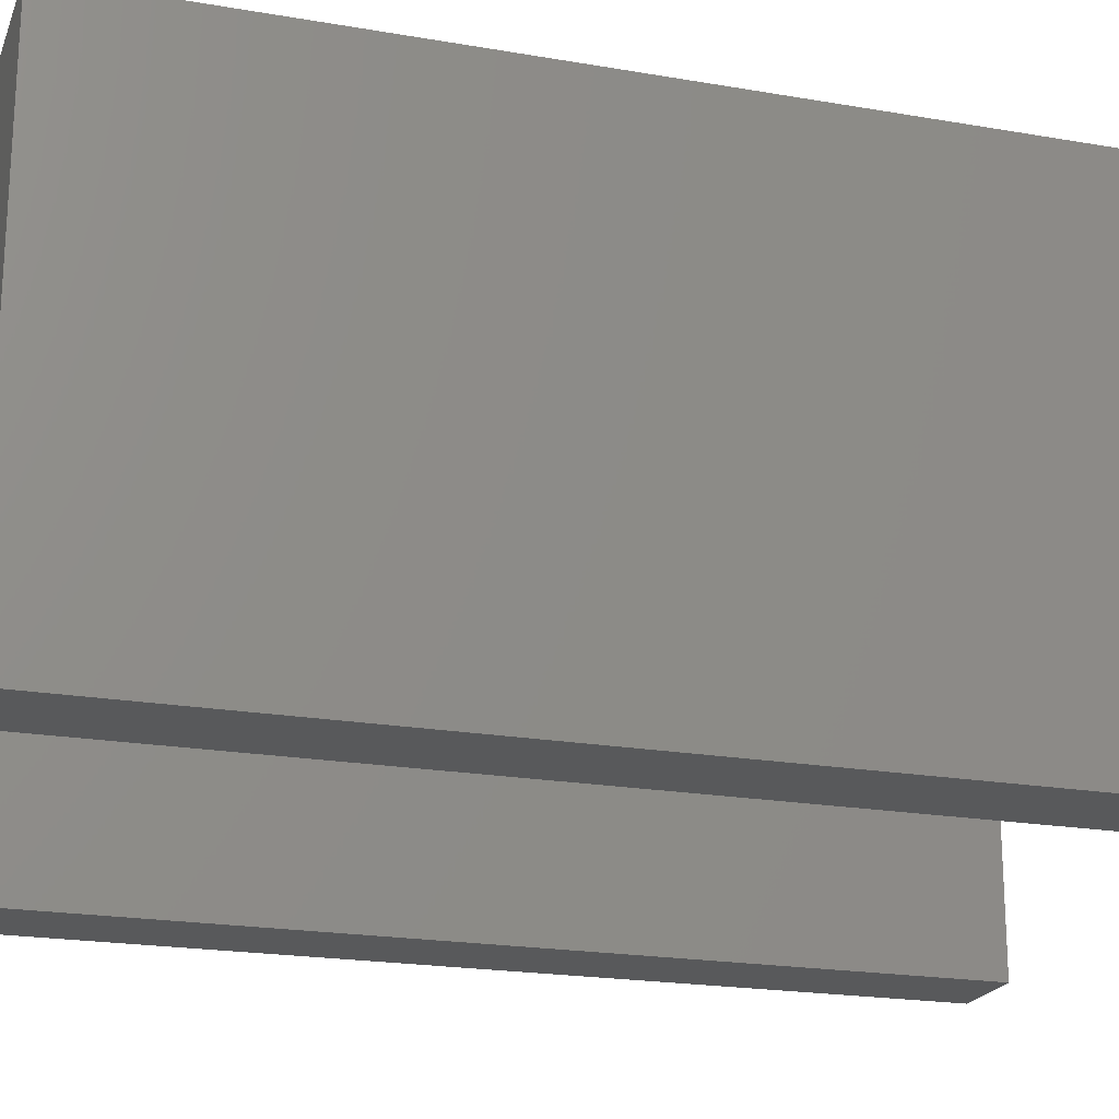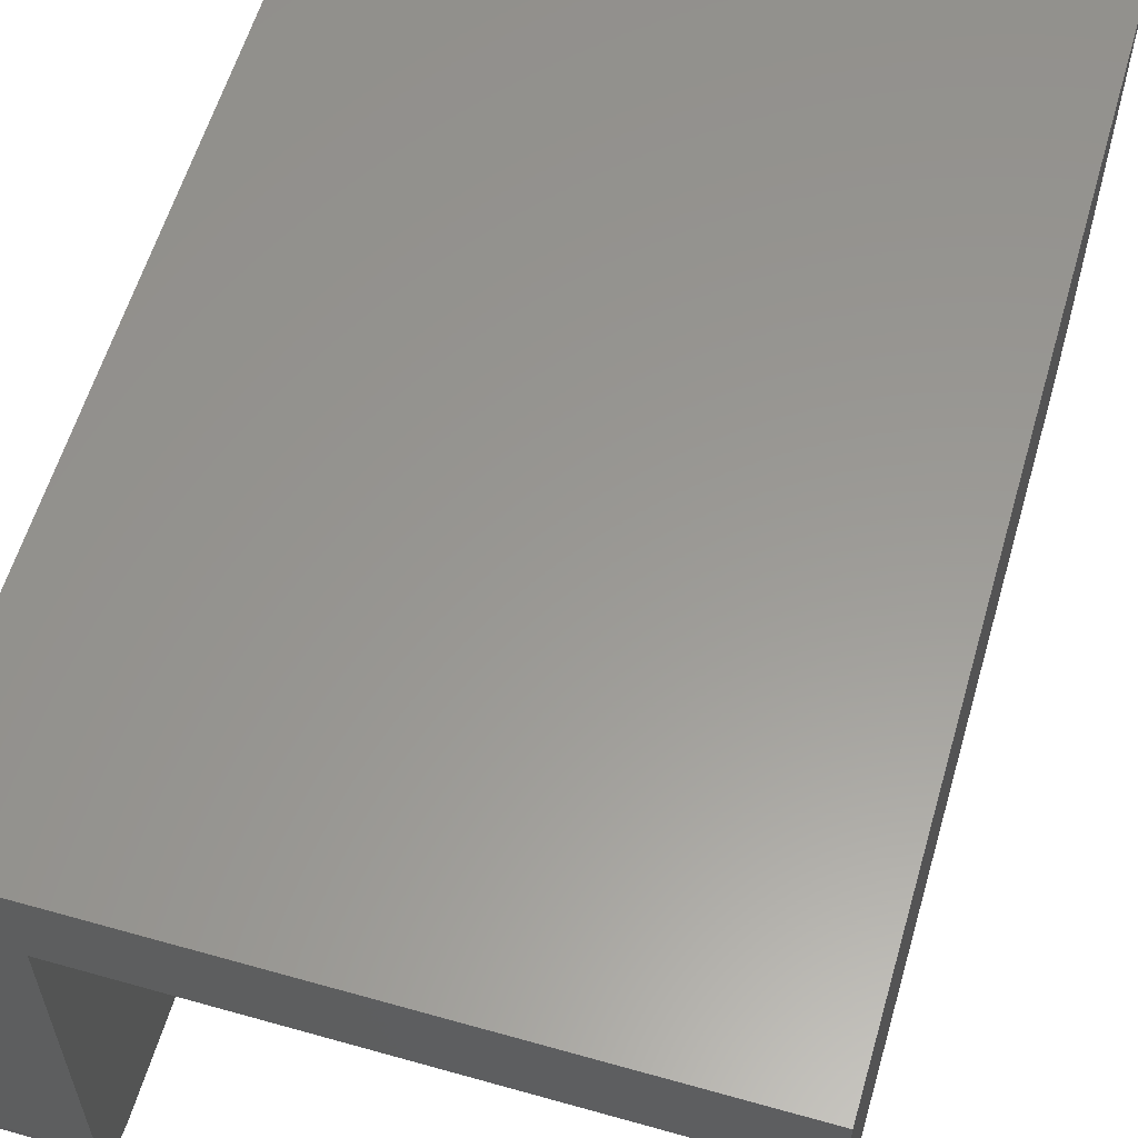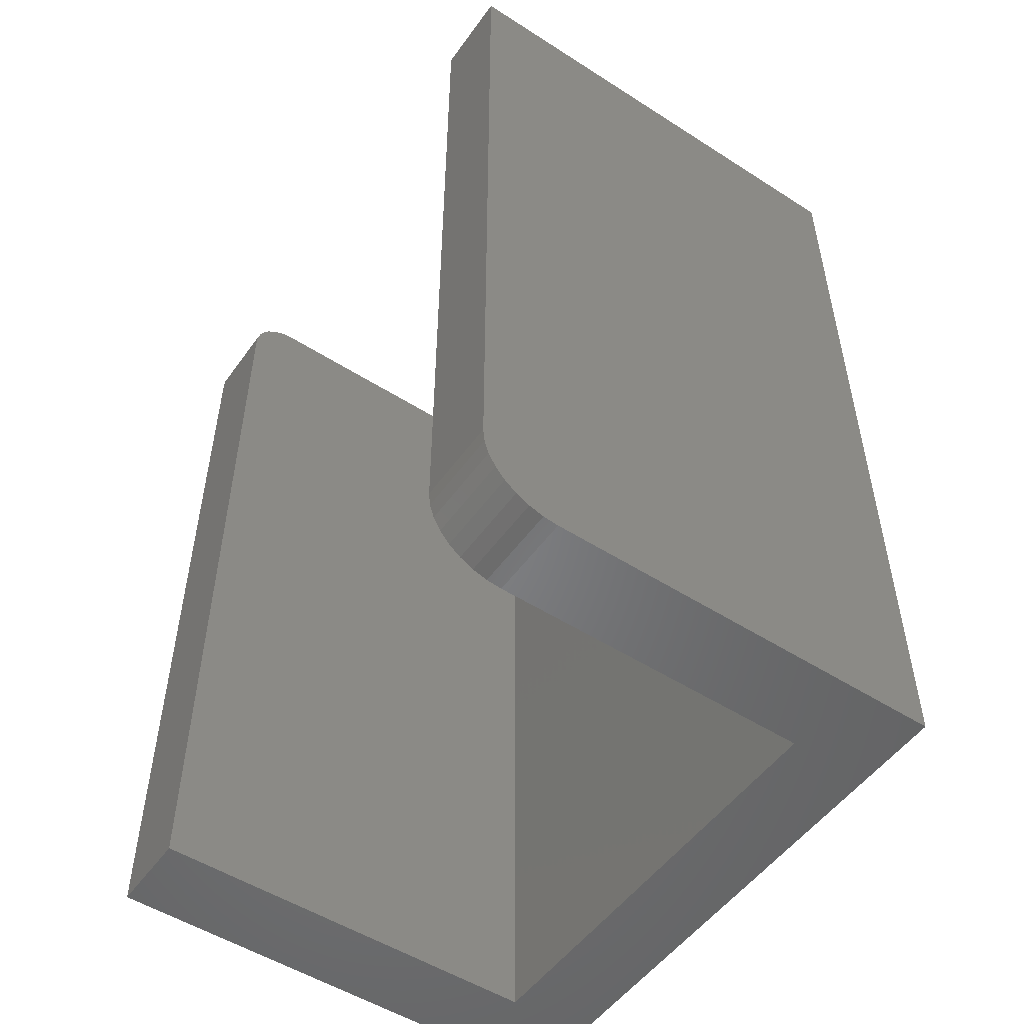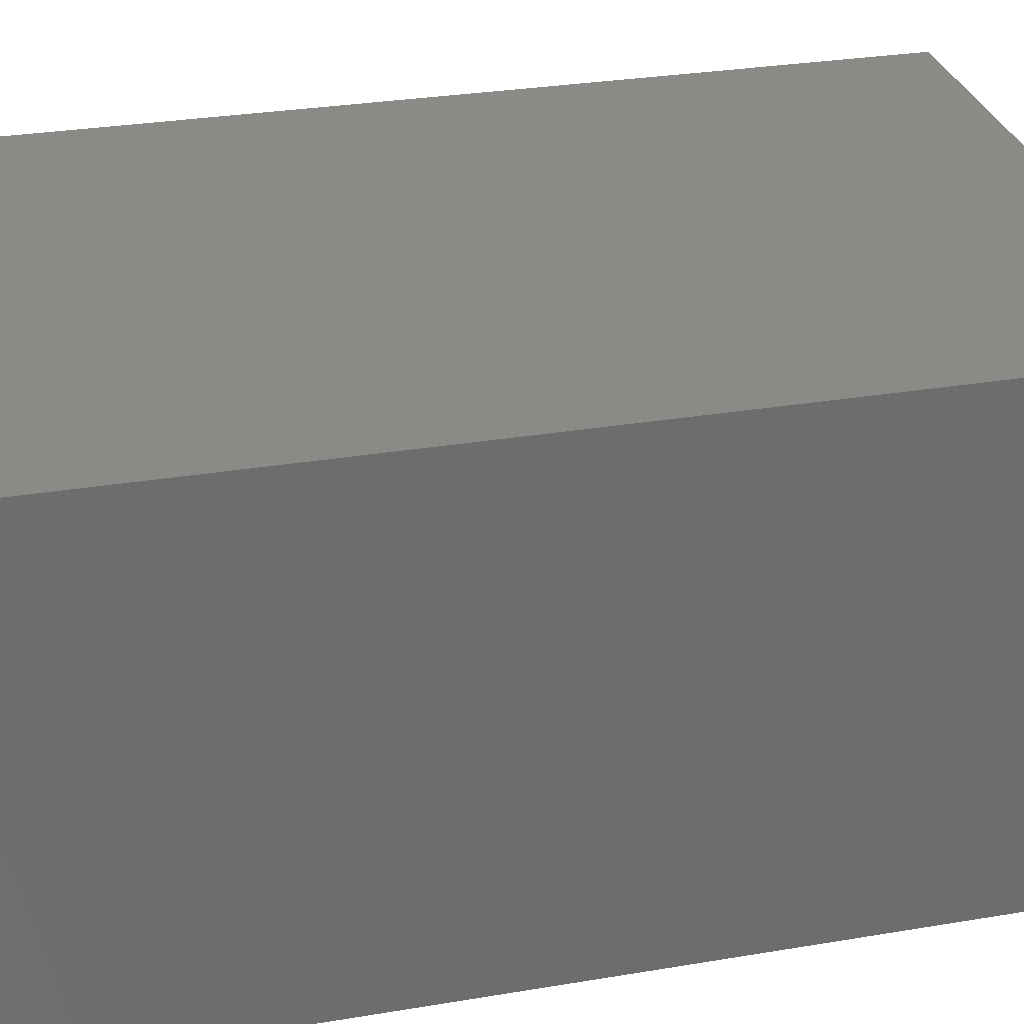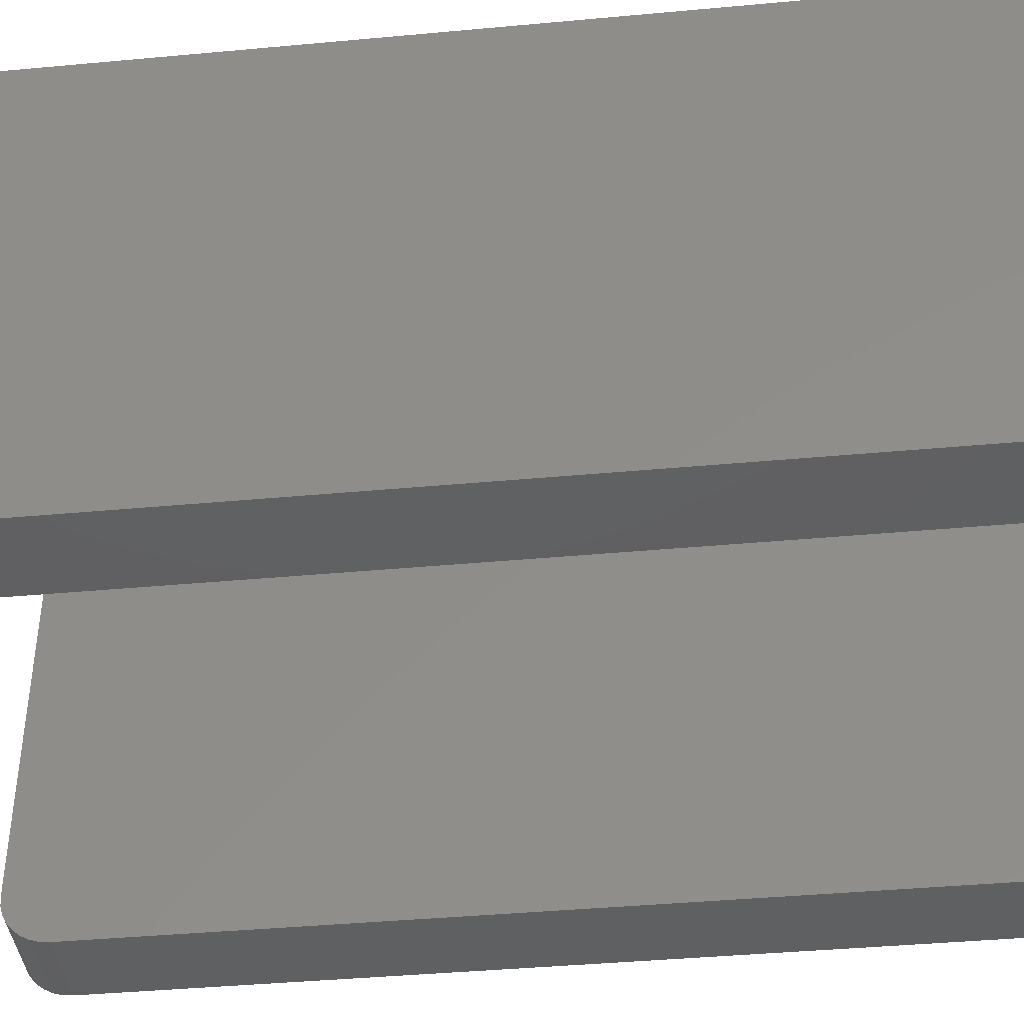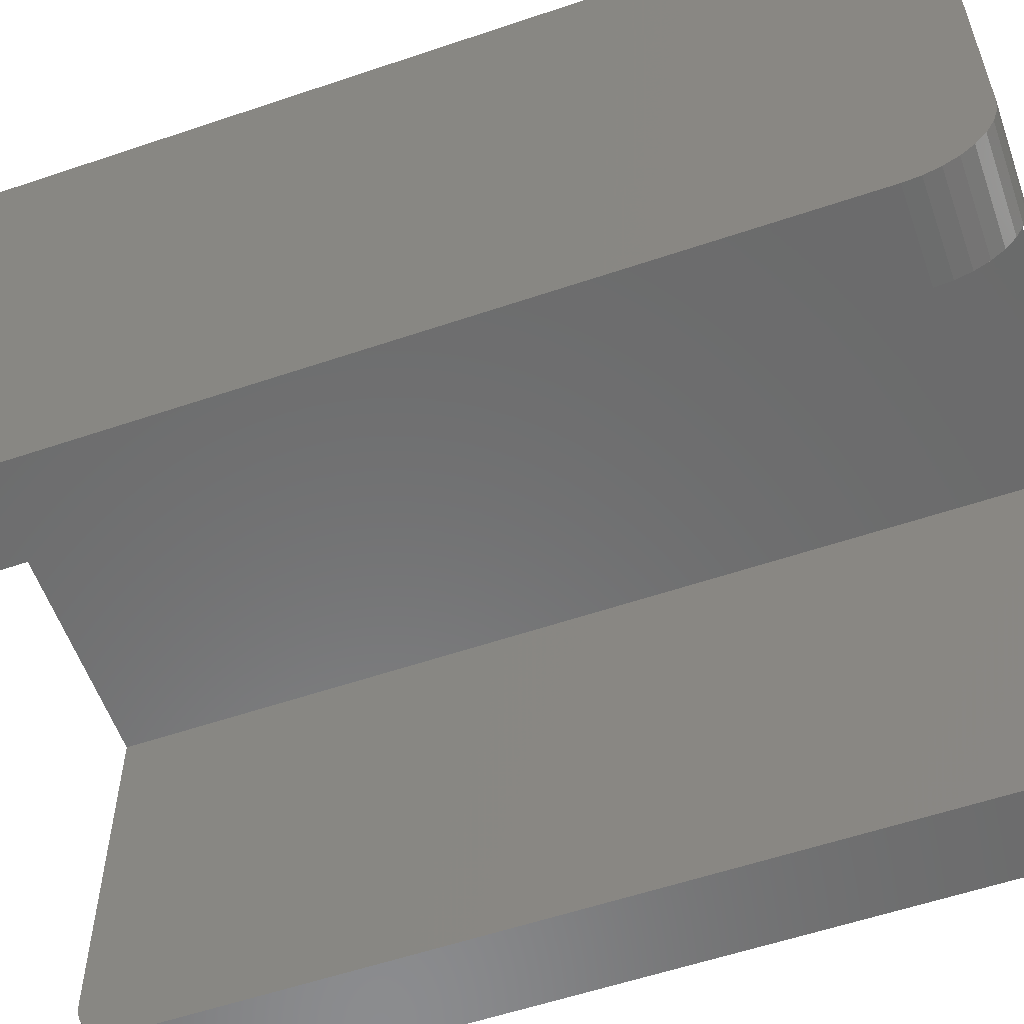
<metadata>
{"format":"stl","ext":"stl","renderer":"f3d","projection":"perspective","resolution":1024,"background":"white","views":[{"elev":-20.6,"azim":-107.5,"up":"+Y"},{"elev":59.1,"azim":16.2,"up":"+Y"},{"elev":-51.9,"azim":55.3,"up":"+Z"},{"elev":30.2,"azim":-103.7,"up":"+Y"},{"elev":-41.3,"azim":96.4,"up":"+Y"},{"elev":-57.3,"azim":109.4,"up":"+Y"}]}
</metadata>
<code>
# stl→obj: 48 verts, 92 faces
v 0 -0.003701 0
v 0.06842 -0.3984 0
v 0 -0.3984 0
v 0.06842 -0.07212 0
v 0.5 -0.003701 0
v 0.4316 -0.07212 0
v 0.5 -0.3359 0
v 0.4316 -0.3359 0
v 0.5 -0.3984 0.0625
v 0.5 -0.3972 0.05031
v 0.5 -0.3937 0.03858
v 0.5 -0.3879 0.02778
v 0.5 -0.3801 0.01831
v 0.5 -0.3707 0.01053
v 0.5 -0.3599 0.004758
v 0.5 -0.3481 0.001201
v 0.5 -0.003701 0.75
v 0.5 -0.3984 0.75
v 0.4316 -0.3984 0.0625
v 0.4316 -0.3984 0.75
v 0.4316 -0.3481 0.001201
v 0.4316 -0.07212 0.75
v 0.4316 -0.3599 0.004758
v 0.4316 -0.3707 0.01053
v 0.4316 -0.3801 0.01831
v 0.4316 -0.3879 0.02778
v 0.4316 -0.3937 0.03858
v 0.4316 -0.3972 0.05031
v 0.06842 -0.07212 0.75
v 0 -0.003701 0.75
v 0.06842 -0.3594 0.75
v 0 -0.3594 0.75
v 0 -0.3743 0.747
v 0 -0.367 0.7492
v 0 -0.3984 0.7109
v 0 -0.3977 0.7186
v 0 -0.3955 0.7259
v 0 -0.3919 0.7326
v 0 -0.387 0.7386
v 0 -0.3811 0.7434
v 0.06842 -0.367 0.7492
v 0.06842 -0.3743 0.747
v 0.06842 -0.3811 0.7434
v 0.06842 -0.387 0.7386
v 0.06842 -0.3919 0.7326
v 0.06842 -0.3955 0.7259
v 0.06842 -0.3977 0.7186
v 0.06842 -0.3984 0.7109
f 1 2 3
f 2 1 4
f 4 1 5
f 4 5 6
f 6 5 7
f 6 7 8
f 9 10 11
f 9 11 12
f 9 12 13
f 9 13 14
f 9 14 15
f 9 15 16
f 9 16 7
f 9 7 5
f 9 5 17
f 9 17 18
f 19 9 20
f 20 9 18
f 8 21 6
f 19 20 22
f 19 22 6
f 19 6 21
f 19 21 23
f 19 23 24
f 19 24 25
f 19 25 26
f 19 26 27
f 19 27 28
f 8 7 21
f 21 7 16
f 21 16 23
f 23 16 15
f 23 15 24
f 24 15 14
f 24 14 25
f 25 14 13
f 25 13 26
f 26 13 12
f 26 12 27
f 27 12 11
f 27 11 28
f 28 11 10
f 28 10 19
f 19 10 9
f 20 18 22
f 22 18 17
f 22 17 29
f 29 17 30
f 29 30 31
f 31 30 32
f 32 33 34
f 30 1 3
f 30 3 35
f 30 35 36
f 30 36 37
f 30 37 38
f 30 38 39
f 30 39 40
f 30 40 33
f 30 33 32
f 31 41 42
f 29 31 42
f 29 42 43
f 29 43 44
f 29 44 45
f 29 45 46
f 29 46 47
f 29 47 48
f 29 48 2
f 29 2 4
f 3 2 35
f 35 2 48
f 35 48 36
f 36 48 47
f 36 47 37
f 37 47 46
f 37 46 38
f 38 46 45
f 38 45 39
f 39 45 44
f 39 44 40
f 40 44 43
f 40 43 33
f 33 43 42
f 33 42 34
f 34 42 41
f 34 41 32
f 32 41 31
f 5 1 17
f 17 1 30
f 4 6 29
f 29 6 22

</code>
